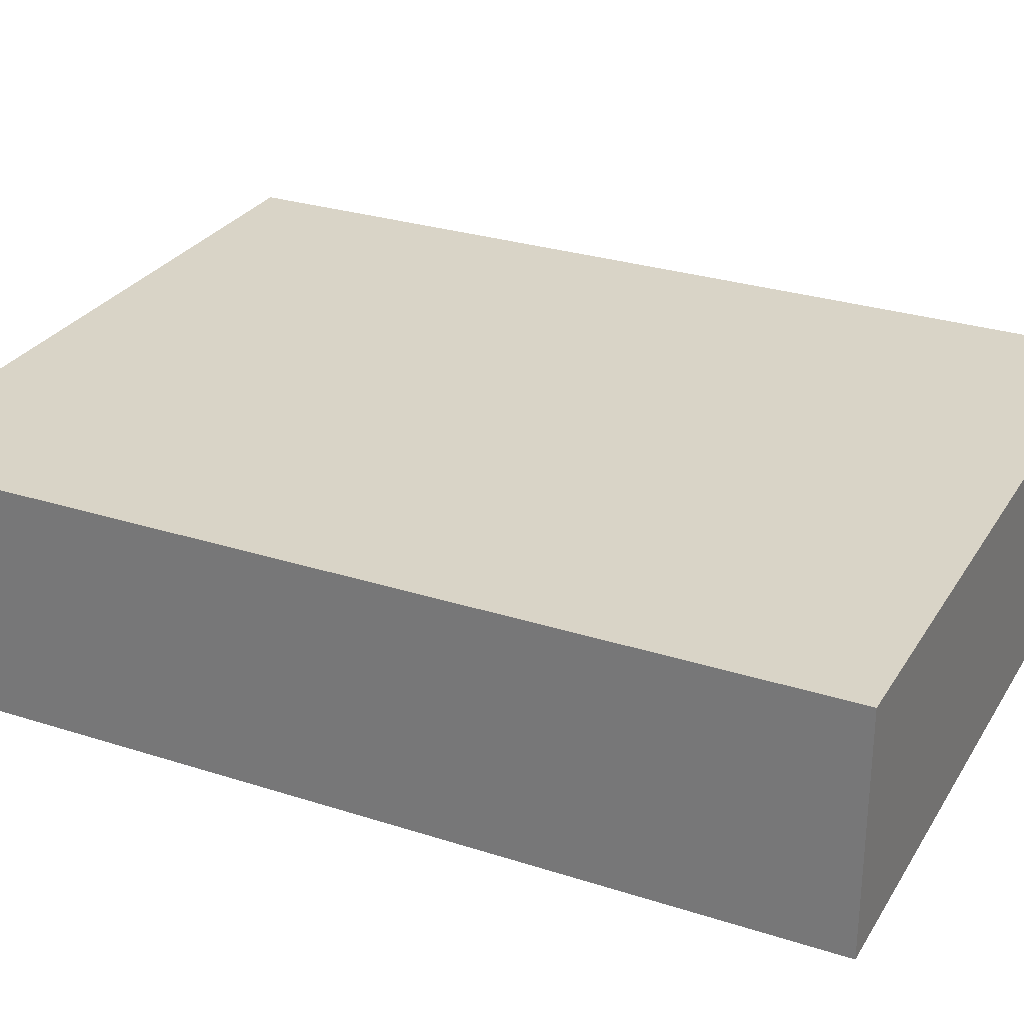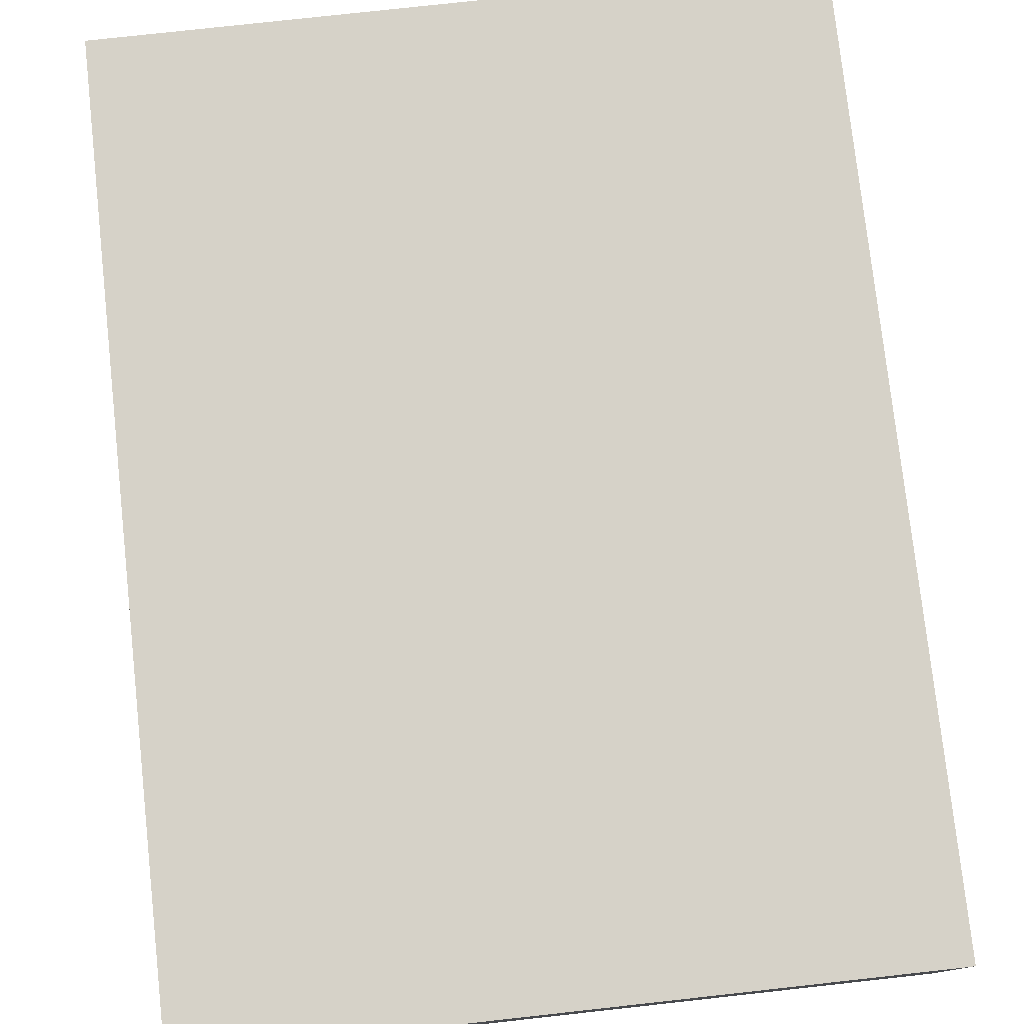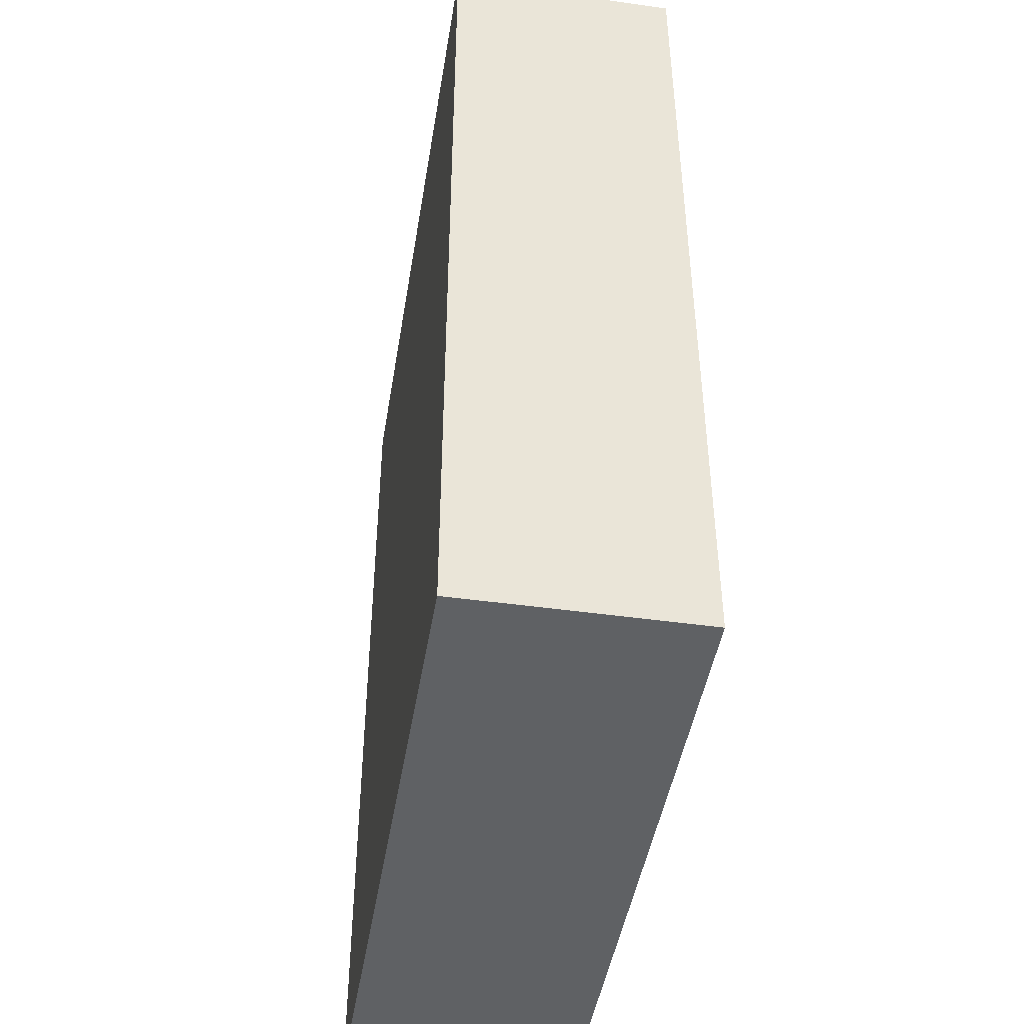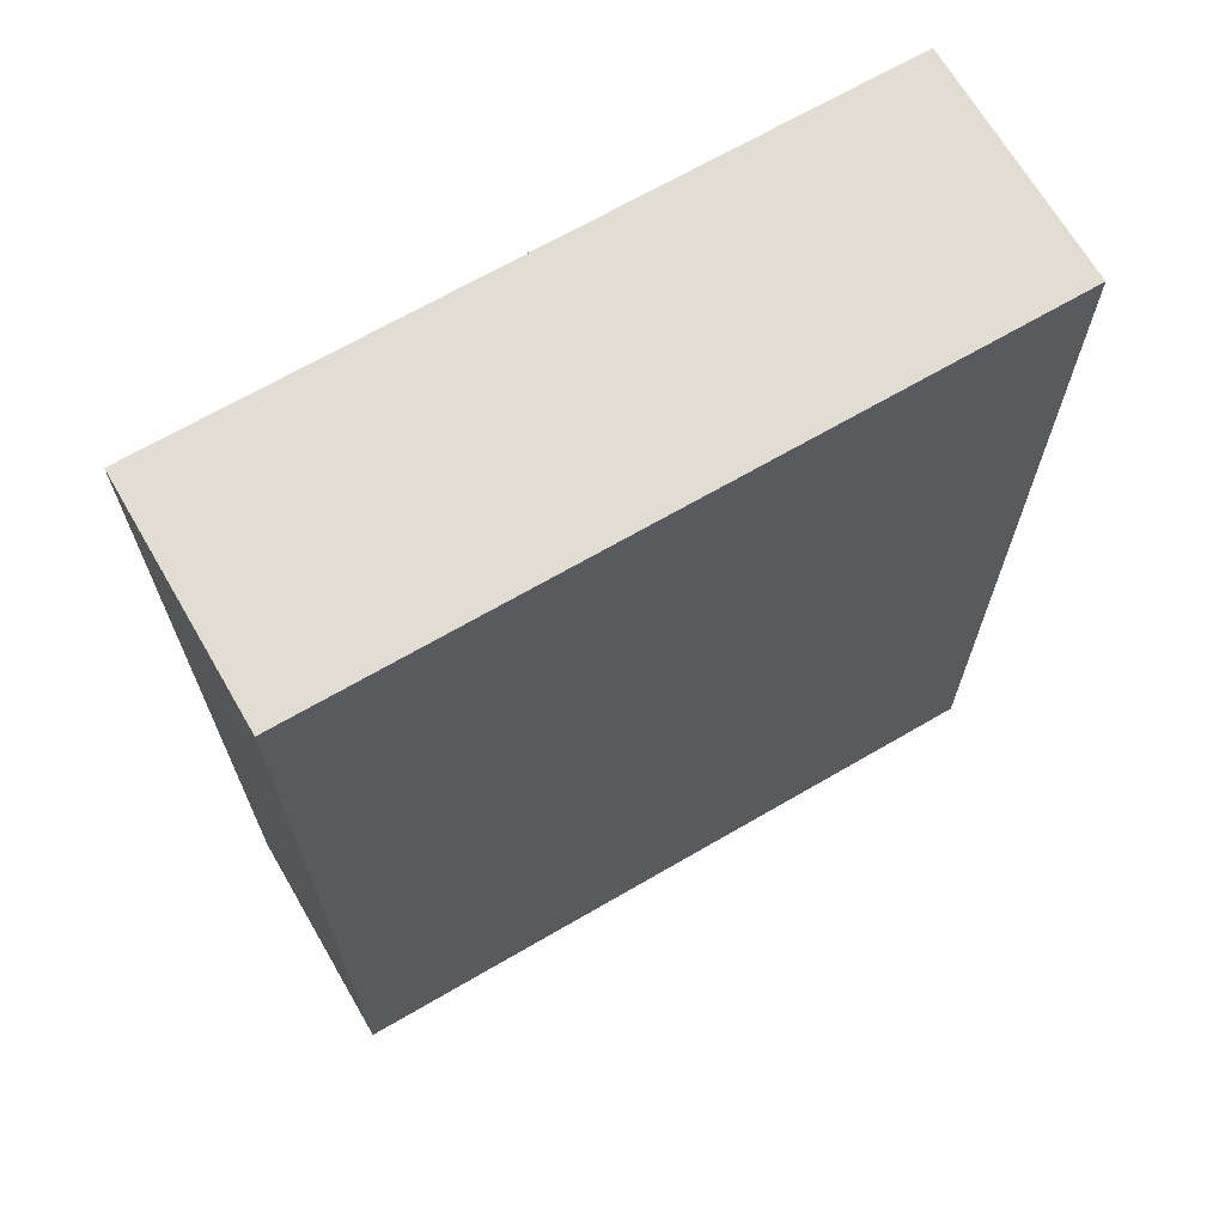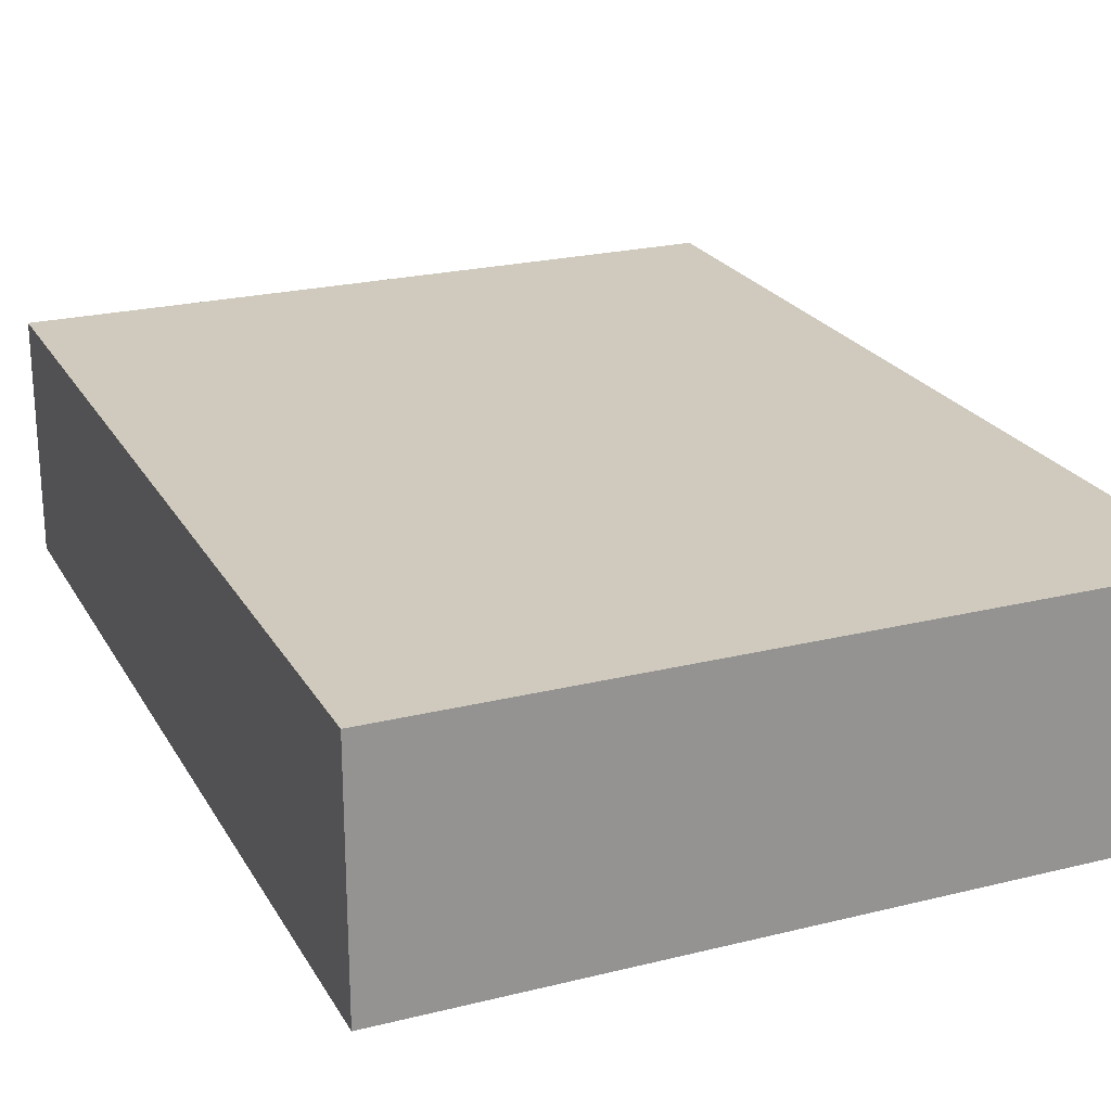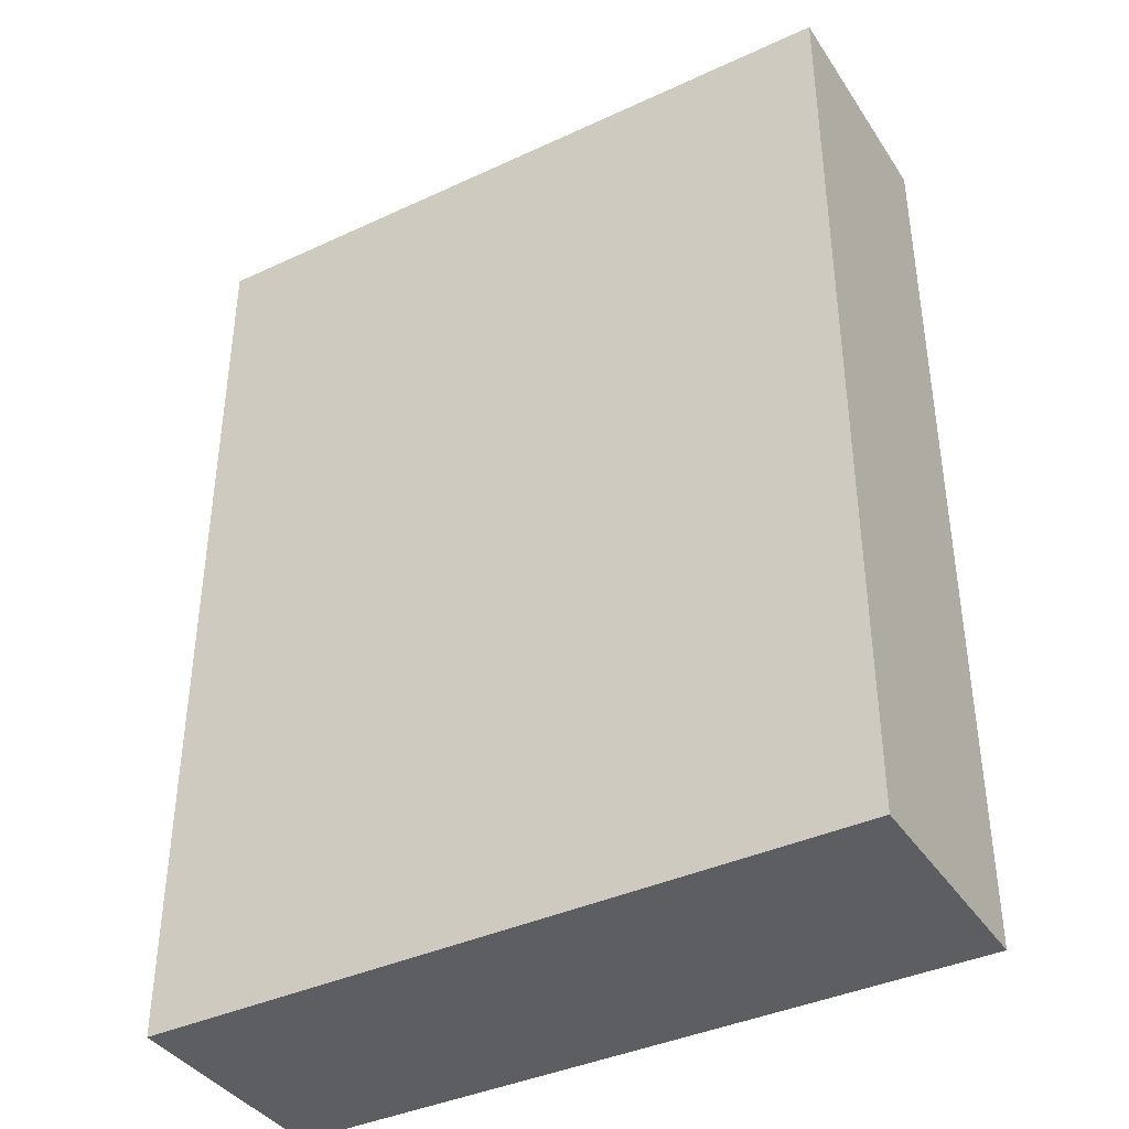
<metadata>
{"format":"obj","ext":"obj","renderer":"f3d","projection":"perspective","resolution":1024,"background":"white","views":[{"elev":28.4,"azim":-64.2,"up":"+Y"},{"elev":77.7,"azim":173.7,"up":"+Y"},{"elev":-45.6,"azim":-99.2,"up":"+Z"},{"elev":68.3,"azim":149.8,"up":"+Z"},{"elev":23.0,"azim":157.1,"up":"+Y"},{"elev":-39.1,"azim":-149.9,"up":"+Z"}]}
</metadata>
<code>
o
v -3.9 0 4.1
v -3.9 0 2.1
v -3.9 0.5 4.1
v -3.9 0.5 2.1
v -2.4 0 4.1
v -2.4 0 2.1
v -2.4 0.1 3.7
v -2.4 0.1 2.1
v -2.4 0.2 3.7
v -2.4 0.2 2.1
v -2.4 0.5 4.1
v -2.4 0.5 2.1
v -3.9 0 4.1
v -3.9 0.5 4.1
v -3.8 0 4.1
v -3.8 0.1 4.1
v -3.3 0.1 4.1
v -3.3 0.2 4.1
v -3.3 0.5 4.1
v -2.5 0.1 4.1
v -2.5 0.2 4.1
v -2.4 0 4.1
v -2.4 0.5 4.1
v -3.9 0 2.1
v -3.9 0.5 2.1
v -3.8 0 2.1
v -3.8 0.1 2.1
v -3.3 0.1 2.1
v -3.3 0.2 2.1
v -3.3 0.5 2.1
v -2.4 0 2.1
v -2.4 0.1 2.1
v -2.4 0.2 2.1
v -2.4 0.5 2.1
v -3.9 0 4.1
v -3.8 0 4.1
v -2.4 0 4.1
v -3.9 0 2.1
v -3.8 0 2.1
v -2.4 0 2.1
v -3.9 0.5 4.1
v -3.3 0.5 4.1
v -2.4 0.5 4.1
v -3.9 0.5 2.1
v -3.3 0.5 2.1
v -2.4 0.5 2.1
f 3 2 1
f 4 2 3
f 5 6 7
f 7 6 8
f 5 7 9
f 7 8 9
f 9 8 10
f 5 9 11
f 9 10 11
f 11 10 12
f 15 14 13
f 16 14 15
f 17 16 15
f 17 14 16
f 18 14 17
f 19 14 18
f 20 17 15
f 20 18 17
f 21 19 18
f 21 18 20
f 22 20 15
f 22 21 20
f 23 19 21
f 23 21 22
f 24 25 26
f 26 25 27
f 26 27 28
f 27 25 28
f 28 25 29
f 29 25 30
f 26 28 31
f 28 29 32
f 31 28 32
f 29 30 33
f 32 29 33
f 33 30 34
f 38 36 35
f 39 37 36
f 39 36 38
f 40 37 39
f 41 42 44
f 42 43 45
f 44 42 45
f 45 43 46

</code>
